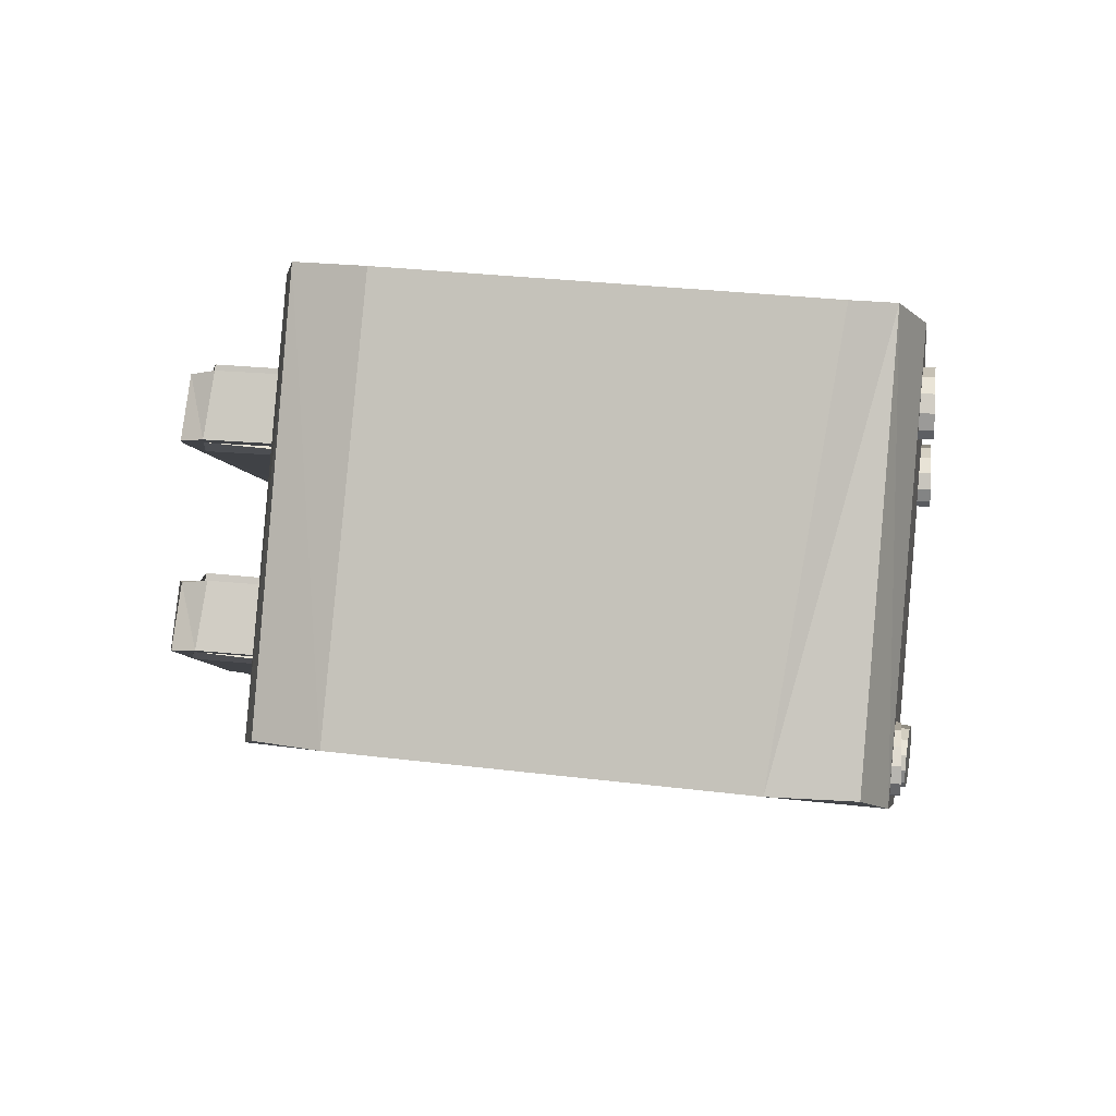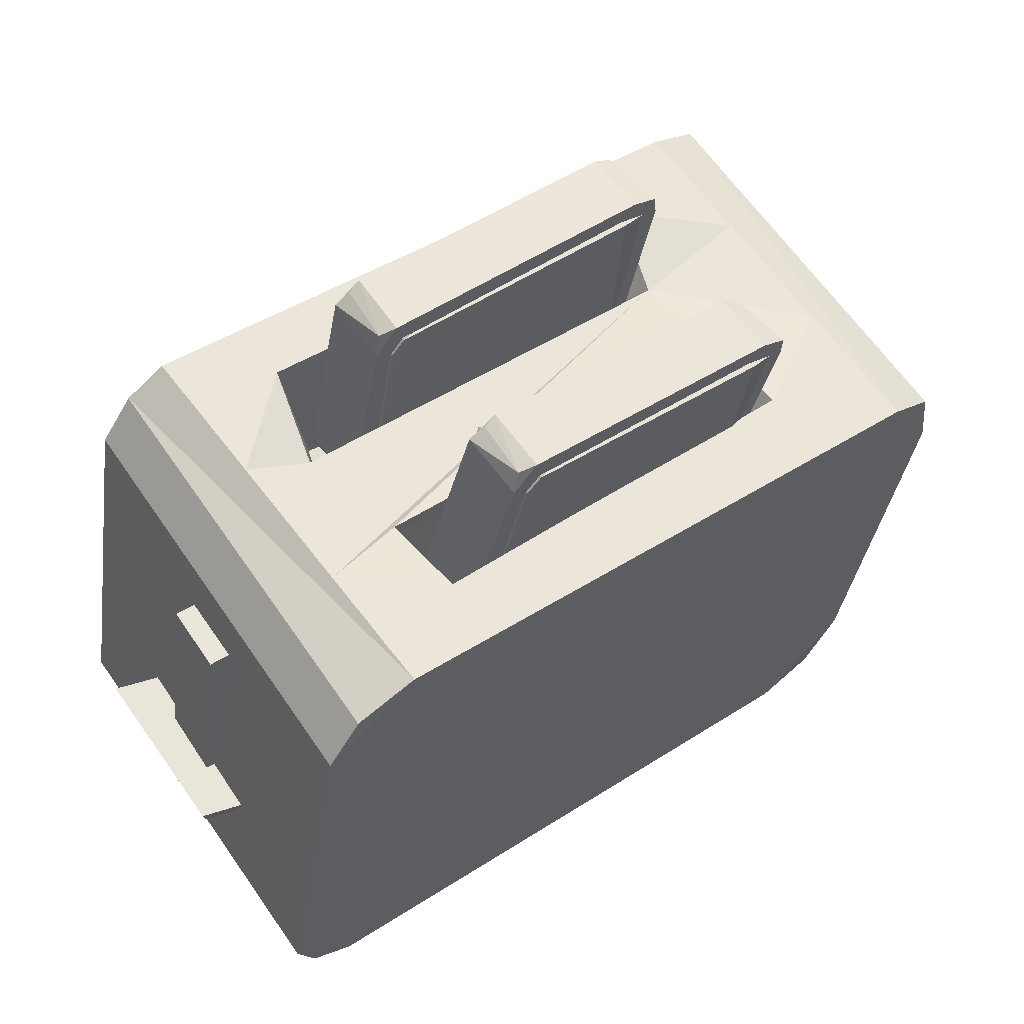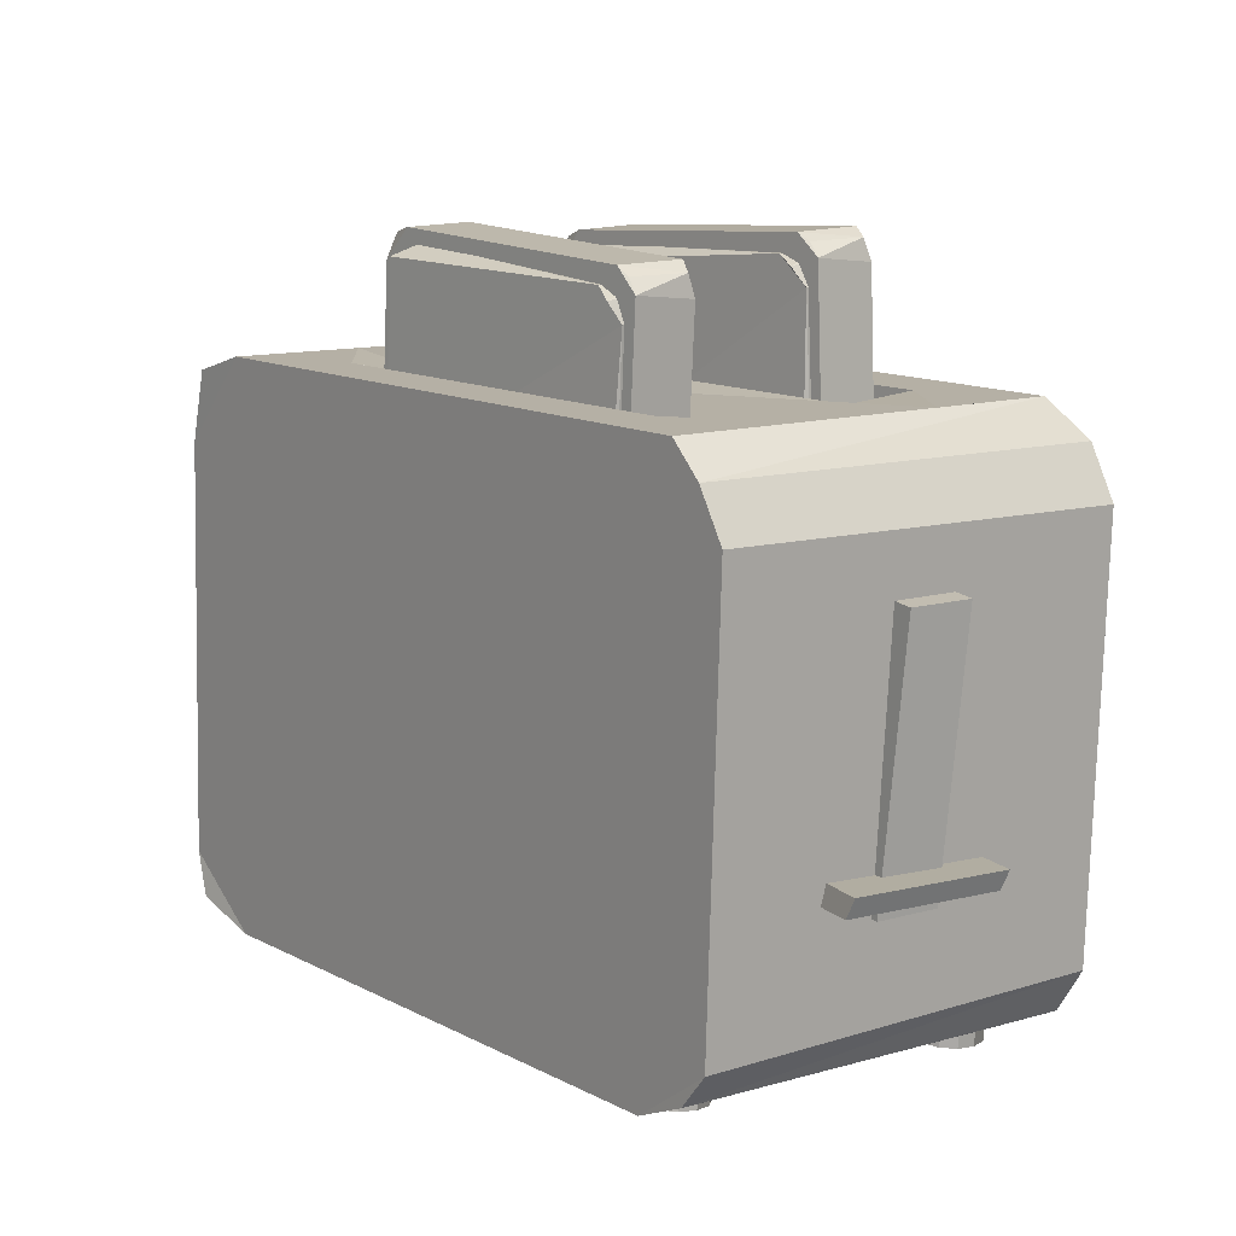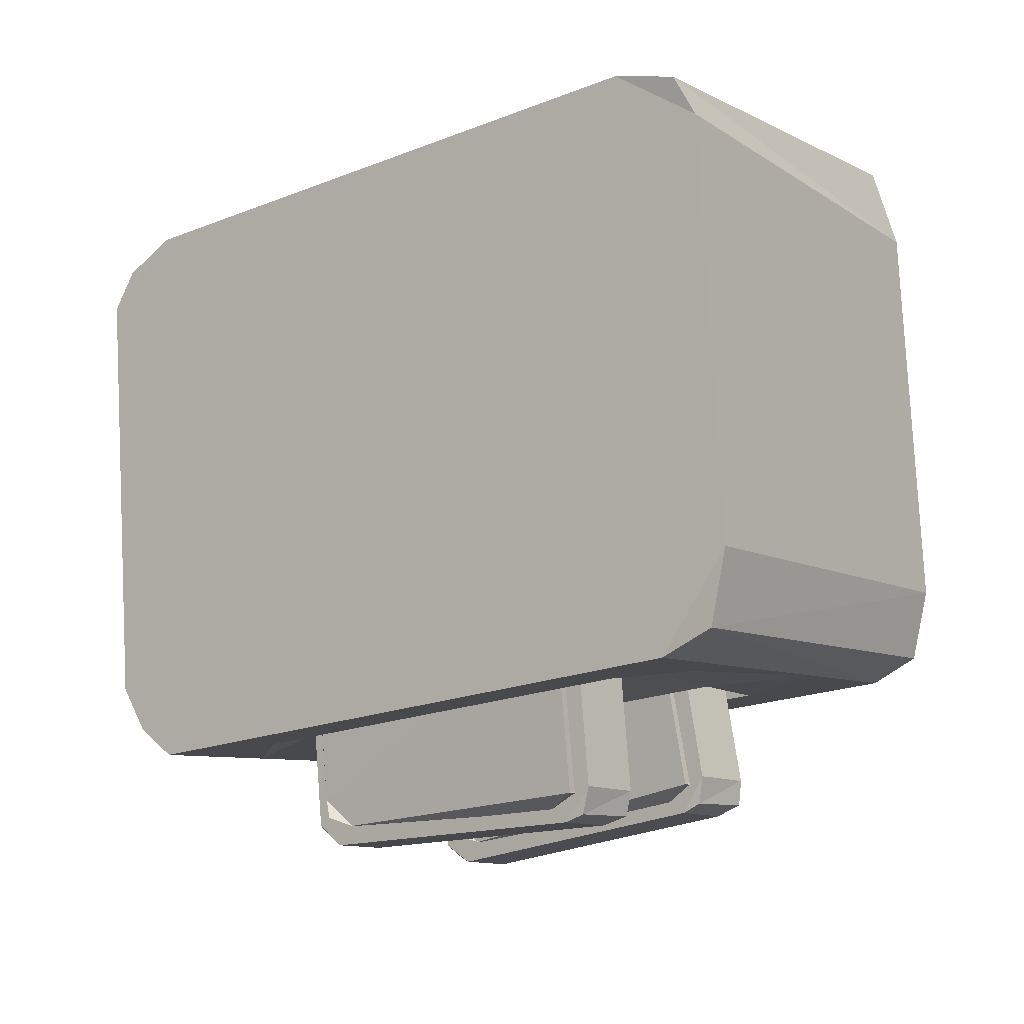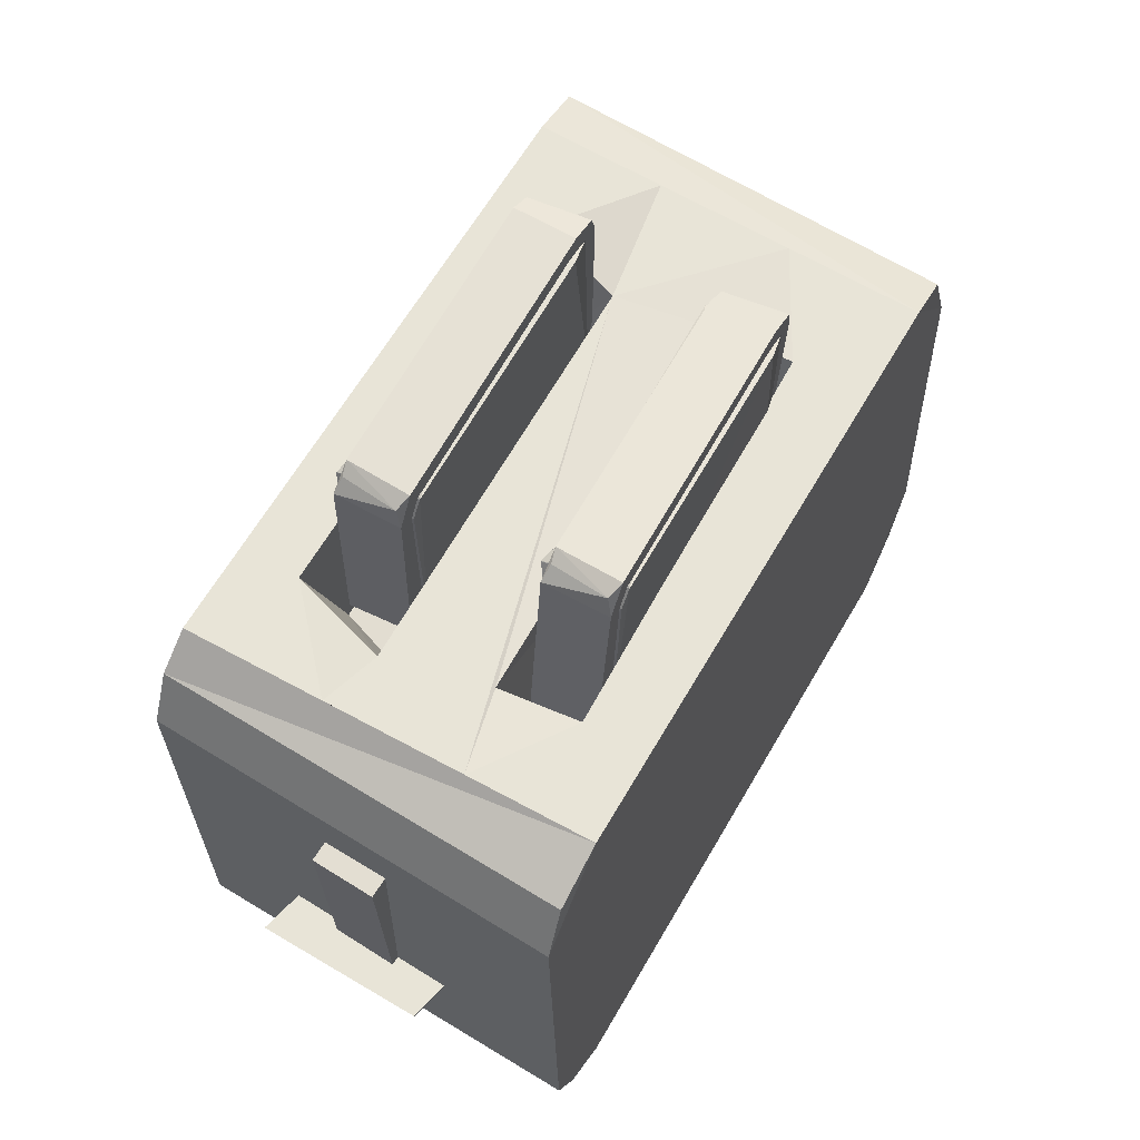
<metadata>
{"format":"obj","ext":"obj","renderer":"f3d","projection":"perspective","resolution":1024,"background":"white","views":[{"elev":33.2,"azim":-80.4,"up":"+Z"},{"elev":-35.9,"azim":170.1,"up":"+Z"},{"elev":12.3,"azim":88.9,"up":"+Y"},{"elev":77.7,"azim":175.3,"up":"+Z"},{"elev":61.5,"azim":157.1,"up":"+Y"}]}
</metadata>
<code>
v 0.2696 -0.1992 0.001589
v 0.2871 -0.1716 -0.01237
v 0.09932 -0.1686 -0.2812
v -0.3847 -0.1441 0.09048
v -0.1976 -0.1689 0.3598
v -0.1845 -0.2018 0.3537
v 0.05092 -0.2228 -0.244
v 0.2348 -0.2181 0.02782
v 0.2821 0.2028 -0.006748
v 0.2594 0.2277 0.008629
v 0.2294 0.227 -0.02968
v 0.1896 0.226 -0.0806
v 0.1203 0.2244 -0.1694
v 0.0882 0.2236 -0.2104
v 0.05767 0.2229 -0.2495
v 0.1091 0.1581 -0.2889
v -0.331 0.2213 0.04898
v -0.3758 0.1552 0.08338
v -0.3364 -0.2244 0.05342
v -0.1445 -0.2197 0.319
v -0.1879 0.1552 0.3521
v -0.1381 0.226 0.3138
v 0.2972 0.165 -0.02036
v 0.09411 0.1981 -0.2754
v -0.1663 0.2253 0.275
v -0.1039 0.2256 0.227
v 0.1713 0.2267 0.01511
v -0.1731 0.2117 0.343
v -0.2934 0.2222 0.1006
v -0.2659 0.2229 0.1383
v -0.2005 0.2245 0.2281
v 0.08161 -0.2039 -0.267
v -0.3725 -0.2065 0.08509
v -0.3611 0.2071 0.0744
v -0.1305 0.2098 0.1583
v -0.2258 0.2225 0.04549
v 0.03123 0.2234 -0.164
v -0.06646 0.09529 0.1958
v -0.1796 0.07808 0.01646
v -0.1417 0.07469 0.0664
v -0.188 0.2191 0.09478
v 0.005097 0.07876 -0.1341
v 0.03438 0.07948 -0.09245
v 0.1406 0.2109 -0.05621
v 0.134 0.09611 0.04148
v -0.0985 0.09445 0.1452
v 0.07546 0.2201 -0.1151
v 0.1065 0.0803 -0.03147
v -0.07757 0.1263 0.1995
v -0.105 0.1212 0.1622
v -0.1166 0.1404 0.1651
v 0.1319 0.112 0.04119
v 0.09977 0.126 -0.005729
v 0.0951 0.1104 0.0005259
v -0.05868 0.112 0.187
v -0.09424 0.1133 0.1483
v -0.07568 0.3225 0.1907
v -0.1106 0.3234 0.1535
v -0.09296 0.3277 0.1403
v -0.06244 0.3267 0.183
v -0.08268 0.1424 0.205
v -0.08148 0.3021 0.1989
v 0.1196 0.3173 0.03917
v 0.1349 0.2992 0.02761
v 0.1336 0.1244 0.03435
v 0.1158 0.103 0.04916
v 0.07706 0.1045 0.01296
v 0.101 0.2933 -0.01217
v 0.09021 0.3183 -0.004414
v -0.1153 0.3045 0.1588
v 0.1022 0.3106 -0.00742
v 0.1259 0.3104 0.0317
v 0.1283 0.2796 0.036
v 0.08921 0.2855 -0.00431
v 0.1281 0.1323 0.04083
v 0.07982 0.1235 0.009554
v -0.08585 0.1355 0.139
v -0.05422 0.1379 0.1896
v 0.08222 0.3001 0.0001053
v 0.08298 0.3066 0.01116
v -0.05078 0.3166 0.1728
v 0.08306 0.132 0.004357
v -0.08902 0.3116 0.1324
v -0.107 0.1453 0.1496
v -0.06748 0.1512 0.1996
v -0.06698 0.3058 0.1958
v 0.1082 0.3035 0.05118
v -0.1024 0.1403 0.1598
v 0.1272 0.1242 0.04789
v 0.1265 0.2948 0.04573
v -0.1038 0.3081 0.1492
v -0.09979 0.2942 0.1508
v -0.1167 -0.2284 0.2632
v -0.1236 -0.2281 0.2745
v -0.1259 -0.1768 0.2718
v -0.119 -0.1771 0.2604
v -0.1353 -0.2283 0.281
v -0.1376 -0.177 0.2782
v -0.1486 -0.2289 0.2807
v -0.1509 -0.1776 0.2779
v -0.1599 -0.2298 0.2738
v -0.1623 -0.1785 0.271
v -0.1663 -0.2307 0.2621
v -0.1687 -0.1794 0.2594
v -0.166 -0.2314 0.2488
v -0.1684 -0.1801 0.2461
v -0.1591 -0.2317 0.2375
v -0.1614 -0.1804 0.2347
v -0.1474 -0.2316 0.231
v -0.1498 -0.1802 0.2283
v -0.1341 -0.2309 0.2313
v -0.1365 -0.1796 0.2286
v -0.1227 -0.23 0.2382
v -0.1251 -0.1787 0.2355
v -0.1164 -0.2291 0.2499
v -0.1187 -0.1778 0.2471
v -0.2556 -0.2276 0.05617
v -0.26 -0.2272 0.06873
v -0.2632 -0.1759 0.06606
v -0.2588 -0.1763 0.0535
v -0.2701 -0.2274 0.07742
v -0.2733 -0.1761 0.07474
v -0.2832 -0.2281 0.0799
v -0.2864 -0.1768 0.07722
v -0.2957 -0.2291 0.07552
v -0.2989 -0.1778 0.07284
v -0.3044 -0.2302 0.06544
v -0.3076 -0.1789 0.06276
v -0.3068 -0.231 0.05237
v -0.31 -0.1797 0.04969
v -0.3024 -0.2314 0.03981
v -0.3056 -0.1801 0.03713
v -0.2923 -0.2312 0.03113
v -0.2955 -0.1799 0.02845
v -0.2792 -0.2305 0.02864
v -0.2824 -0.1792 0.02597
v -0.2667 -0.2295 0.03303
v -0.2699 -0.1782 0.03035
v -0.258 -0.2284 0.0431
v -0.2612 -0.1771 0.04043
v 0.1953 -0.2265 0.02419
v 0.1828 -0.2269 0.02884
v 0.18 -0.1756 0.02633
v 0.1924 -0.1751 0.02167
v 0.1697 -0.2278 0.02664
v 0.1669 -0.1764 0.02412
v 0.1595 -0.2288 0.01817
v 0.1566 -0.1774 0.01565
v 0.1548 -0.2296 0.005703
v 0.152 -0.1783 0.003189
v 0.1571 -0.2301 -0.007419
v 0.1542 -0.1788 -0.009933
v 0.1656 -0.2302 -0.01768
v 0.1627 -0.1788 -0.0202
v 0.178 -0.2297 -0.02233
v 0.1752 -0.1784 -0.02485
v 0.1911 -0.2289 -0.02013
v 0.1883 -0.1775 -0.02265
v 0.2014 -0.2279 -0.01166
v 0.1985 -0.1766 -0.01418
v 0.206 -0.227 0.0008019
v 0.2032 -0.1757 -0.001712
v 0.2038 -0.2265 0.01392
v 0.2009 -0.1752 0.01141
v 0.0702 -0.2312 -0.1752
v 0.05797 -0.2306 -0.17
v 0.0599 -0.1792 -0.1715
v 0.07214 -0.1798 -0.1768
v 0.04475 -0.2302 -0.1716
v 0.04668 -0.1788 -0.1731
v 0.03409 -0.23 -0.1796
v 0.03602 -0.1786 -0.1811
v 0.02885 -0.2302 -0.1918
v 0.03078 -0.1788 -0.1934
v 0.03042 -0.2306 -0.2051
v 0.03236 -0.1792 -0.2066
v 0.0384 -0.2312 -0.2157
v 0.04033 -0.1798 -0.2172
v 0.05063 -0.2319 -0.2209
v 0.05257 -0.1804 -0.2225
v 0.06385 -0.2323 -0.2194
v 0.06579 -0.1809 -0.2209
v 0.07451 -0.2325 -0.2114
v 0.07644 -0.1811 -0.2129
v 0.07976 -0.2323 -0.1991
v 0.08169 -0.1809 -0.2006
v 0.07818 -0.2318 -0.1859
v 0.08011 -0.1804 -0.1874
v 0.1945 -0.07797 -0.06723
v 0.1974 -0.06269 -0.0728
v 0.2706 -0.06099 -0.1061
v 0.2677 -0.07627 -0.1005
v 0.1141 -0.08474 -0.1759
v 0.1873 -0.08305 -0.2092
v 0.1902 -0.06776 -0.2147
v 0.117 -0.06946 -0.1815
v 0.1757 -0.08882 -0.09673
v 0.1869 0.1197 -0.1129
v 0.2292 0.1147 -0.1418
v 0.2179 -0.09388 -0.1257
v 0.1466 -0.08934 -0.1392
v 0.1888 -0.0944 -0.1681
v 0.2001 0.1141 -0.1843
v 0.1578 0.1192 -0.1553
v -0.1618 0.1145 0.06579
v -0.1895 0.1097 0.02863
v -0.2024 0.1278 0.03291
v 0.04502 0.1262 -0.09624
v 0.01105 0.1407 -0.1417
v 0.007685 0.1244 -0.1364
v -0.1421 0.1025 0.0521
v -0.1784 0.1035 0.01408
v -0.1747 0.3104 0.06959
v -0.2103 0.311 0.03301
v -0.1933 0.3175 0.0199
v -0.162 0.3161 0.06198
v -0.1679 0.1298 0.07238
v -0.1788 0.2892 0.07652
v 0.0174 0.3297 -0.08485
v 0.03381 0.3136 -0.09777
v 0.0457 0.1391 -0.1023
v 0.02982 0.1155 -0.08862
v -0.009612 0.1163 -0.1241
v -0.0003234 0.3076 -0.1373
v -0.01283 0.3311 -0.1278
v -0.2135 0.2916 0.03715
v -0.0003601 0.3246 -0.1315
v 0.02407 0.3238 -0.09283
v 0.02883 0.293 -0.09056
v -0.01137 0.2984 -0.1298
v 0.03974 0.1461 -0.09523
v -0.008351 0.1357 -0.1263
v -0.1719 0.1268 0.006093
v -0.1395 0.1285 0.05627
v -0.01935 0.3122 -0.1244
v -0.01885 0.318 -0.1129
v -0.1498 0.3076 0.05102
v -0.005855 0.1447 -0.131
v -0.1883 0.3023 0.01093
v -0.1935 0.1343 0.01765
v -0.1536 0.14 0.06732
v -0.1647 0.2942 0.07341
v 0.007321 0.3143 -0.07358
v -0.1884 0.129 0.02736
v 0.03958 0.1375 -0.0887
v 0.0261 0.3074 -0.07985
v -0.2025 0.2966 0.02765
v -0.1974 0.283 0.02827
f 3 2 1
f 6 5 4
f 1 8 7
f 15 14 13 12 11 10 9
f 7 19 4 18 17 15 16 3
f 2 23 9 10 22 21 5 20 8
f 16 24 9 23
f 11 27 26 25 22 10
f 25 31 30 29 17 28 22
f 21 28 18
f 5 21 18 4
f 20 6 19
f 8 20 19 7
f 3 16 23 2
f 3 32 7
f 8 1 2
f 1 32 3
f 7 32 1
f 4 33 6
f 19 33 4
f 6 33 19
f 5 6 20
f 18 34 17
f 28 34 18
f 22 28 21
f 17 34 28
f 9 24 15
f 15 24 16
f 26 31 25
f 30 31 35
f 36 29 30
f 36 37 14 15 17 29
f 27 11 12
f 26 38 35
f 13 14 37
f 41 40 39 36
f 43 37 42
f 43 42 39
f 45 27 44
f 38 45 46
f 36 39 42
f 36 42 37
f 47 43 40
f 47 40 41
f 35 46 48
f 35 48 44
f 44 48 45
f 27 45 38
f 27 38 26
f 38 46 35
f 41 30 35
f 47 41 35
f 13 47 35
f 44 12 13
f 35 44 13
f 12 44 27
f 45 48 46
f 26 35 31
f 30 41 36
f 39 40 43
f 37 47 13
f 43 47 37
f 51 50 49
f 54 53 52
f 50 56 55
f 60 59 58 57
f 60 63 69 59
f 63 71 69
f 68 71 64
f 57 58 70
f 63 72 71
f 71 72 64
f 61 62 70 51
f 56 67 66 55
f 67 54 66
f 53 68 64 65
f 54 52 66
f 49 61 51
f 70 62 57
f 53 65 52
f 55 49 50
f 207 206 205
f 210 209 208
f 206 212 211
f 216 215 214 213
f 216 219 225 215
f 219 227 225
f 224 227 220
f 213 214 226
f 219 228 227
f 227 228 220
f 217 218 226 207
f 212 223 222 211
f 223 210 222
f 209 224 220 221
f 210 208 222
f 205 217 207
f 226 218 213
f 209 221 208
f 211 205 206
f 55 66 65 64 63 60 62 61
f 51 70 58 59 69 68 53 67 56
f 64 72 63
f 69 71 68
f 60 57 62
f 66 52 65
f 53 54 67
f 61 49 55
f 56 50 51
f 211 222 221 220 219 216 218 217
f 207 226 214 215 225 224 209 223 212
f 220 228 219
f 225 227 224
f 216 213 218
f 222 208 221
f 209 210 223
f 217 205 211
f 212 206 207
f 75 74 73
f 78 77 76
f 81 80 79
f 84 83 82
f 73 87 86 85
f 74 75 82
f 84 88 85
f 78 76 89
f 80 87 90
f 74 79 90 73
f 75 89 76 82
f 80 81 87
f 83 91 86 81
f 78 85 88
f 85 92 84
f 92 85 86
f 86 91 92
f 84 91 83
f 92 91 84
f 81 86 87
f 83 81 79
f 83 79 82
f 82 79 74
f 90 79 80
f 73 90 87
f 82 76 77
f 73 89 75
f 85 89 73
f 77 88 84
f 89 85 78
f 88 77 78
f 82 77 84
f 231 230 229
f 234 233 232
f 237 236 235
f 240 239 238
f 229 243 242 241
f 230 231 238
f 240 244 241
f 234 232 245
f 236 243 246
f 230 235 246 229
f 231 245 232 238
f 236 237 243
f 239 247 242 237
f 234 241 244
f 241 248 240
f 248 241 242
f 242 247 248
f 240 247 239
f 248 247 240
f 237 242 243
f 239 237 235
f 239 235 238
f 238 235 230
f 246 235 236
f 229 246 243
f 238 232 233
f 229 245 231
f 241 245 229
f 233 244 240
f 245 241 234
f 244 233 234
f 238 233 240
f 96 95 94 93
f 95 98 97 94
f 98 100 99 97
f 100 102 101 99
f 102 104 103 101
f 104 106 105 103
f 106 108 107 105
f 108 110 109 107
f 110 112 111 109
f 112 114 113 111
f 114 116 115 113
f 116 96 93 115
f 93 94 97 99 101 103 105 107 109 111 113 115
f 116 114 112 110 108 106 104 102 100 98 95 96
f 120 119 118 117
f 119 122 121 118
f 122 124 123 121
f 124 126 125 123
f 126 128 127 125
f 128 130 129 127
f 130 132 131 129
f 132 134 133 131
f 134 136 135 133
f 136 138 137 135
f 138 140 139 137
f 140 120 117 139
f 117 118 121 123 125 127 129 131 133 135 137 139
f 140 138 136 134 132 130 128 126 124 122 119 120
f 144 143 142 141
f 143 146 145 142
f 146 148 147 145
f 148 150 149 147
f 150 152 151 149
f 152 154 153 151
f 154 156 155 153
f 156 158 157 155
f 158 160 159 157
f 160 162 161 159
f 162 164 163 161
f 164 144 141 163
f 141 142 145 147 149 151 153 155 157 159 161 163
f 164 162 160 158 156 154 152 150 148 146 143 144
f 168 167 166 165
f 167 170 169 166
f 170 172 171 169
f 172 174 173 171
f 174 176 175 173
f 176 178 177 175
f 178 180 179 177
f 180 182 181 179
f 182 184 183 181
f 184 186 185 183
f 186 188 187 185
f 188 168 165 187
f 165 166 169 171 173 175 177 179 181 183 185 187
f 188 186 184 182 180 178 176 174 172 170 167 168
f 192 191 190 189
f 196 195 194 193
f 190 196 193 189
f 194 195 191 192
f 193 194 192 189
f 191 195 196 190
f 200 199 198 197
f 204 203 202 201
f 198 204 201 197
f 202 203 199 200
f 201 202 200 197
f 199 203 204 198

</code>
